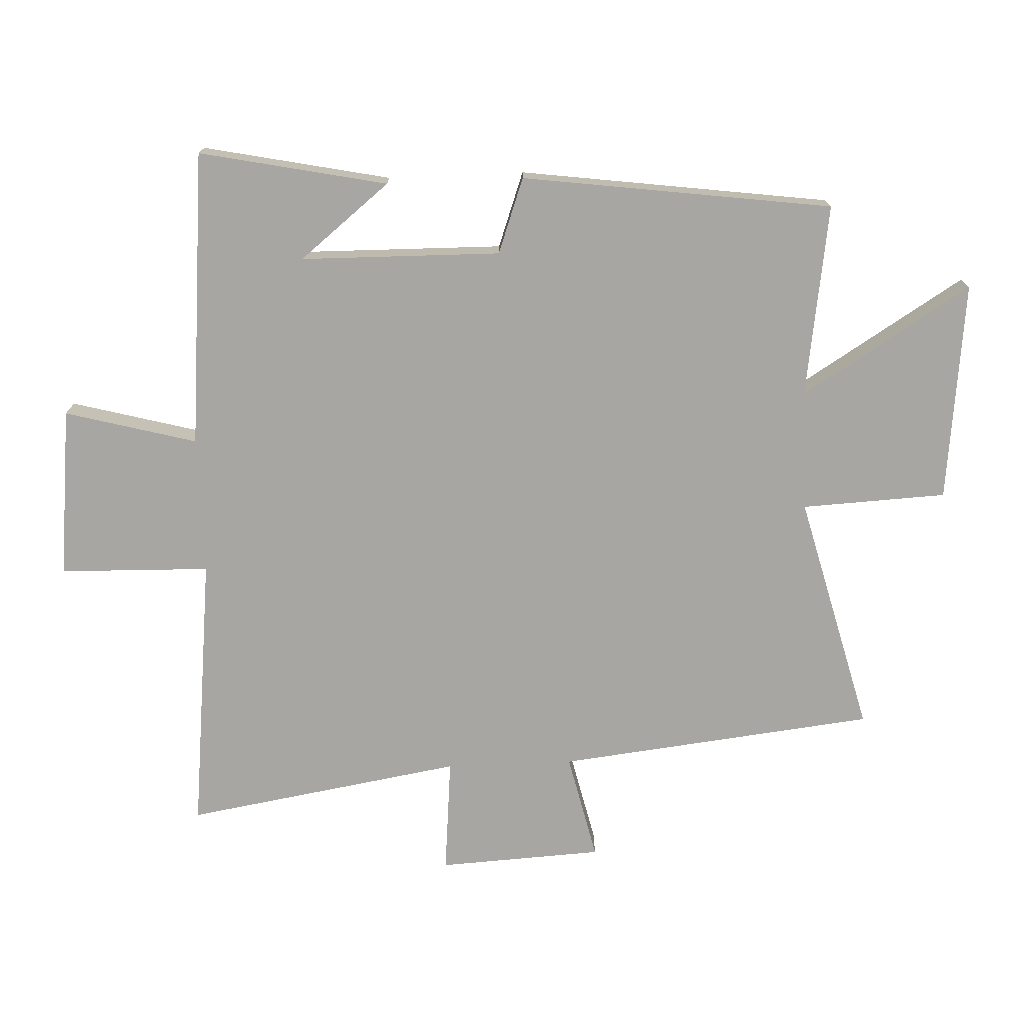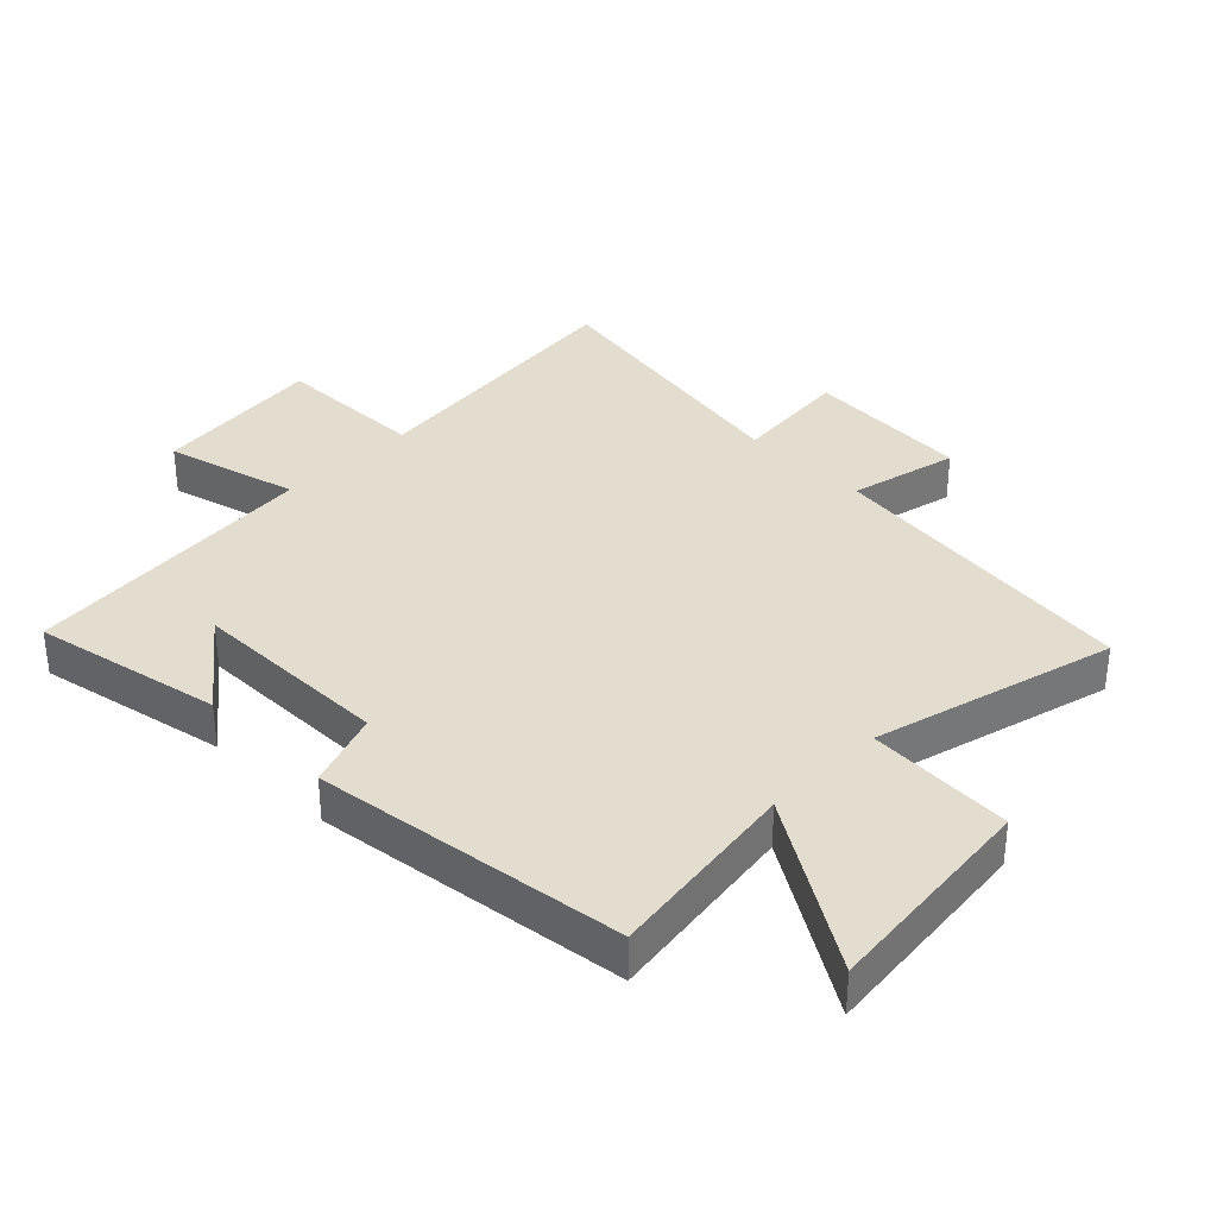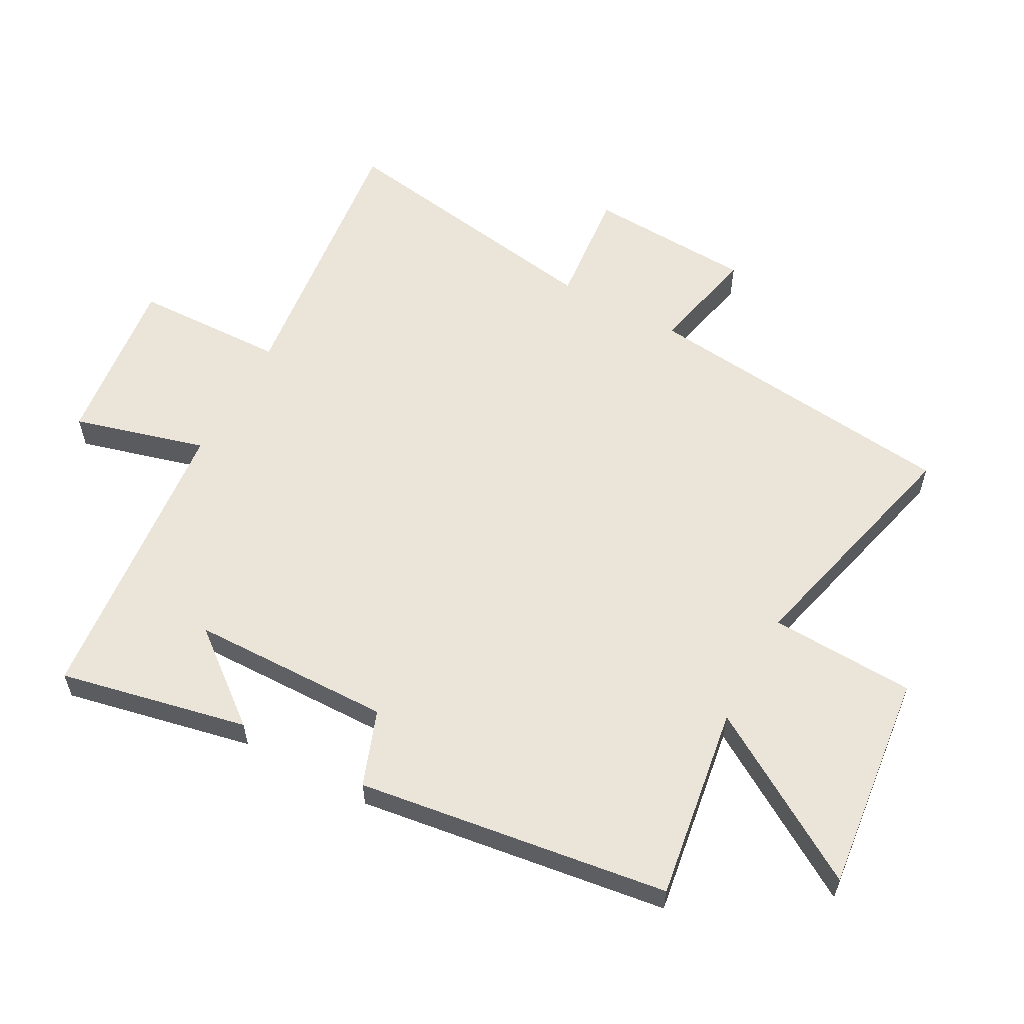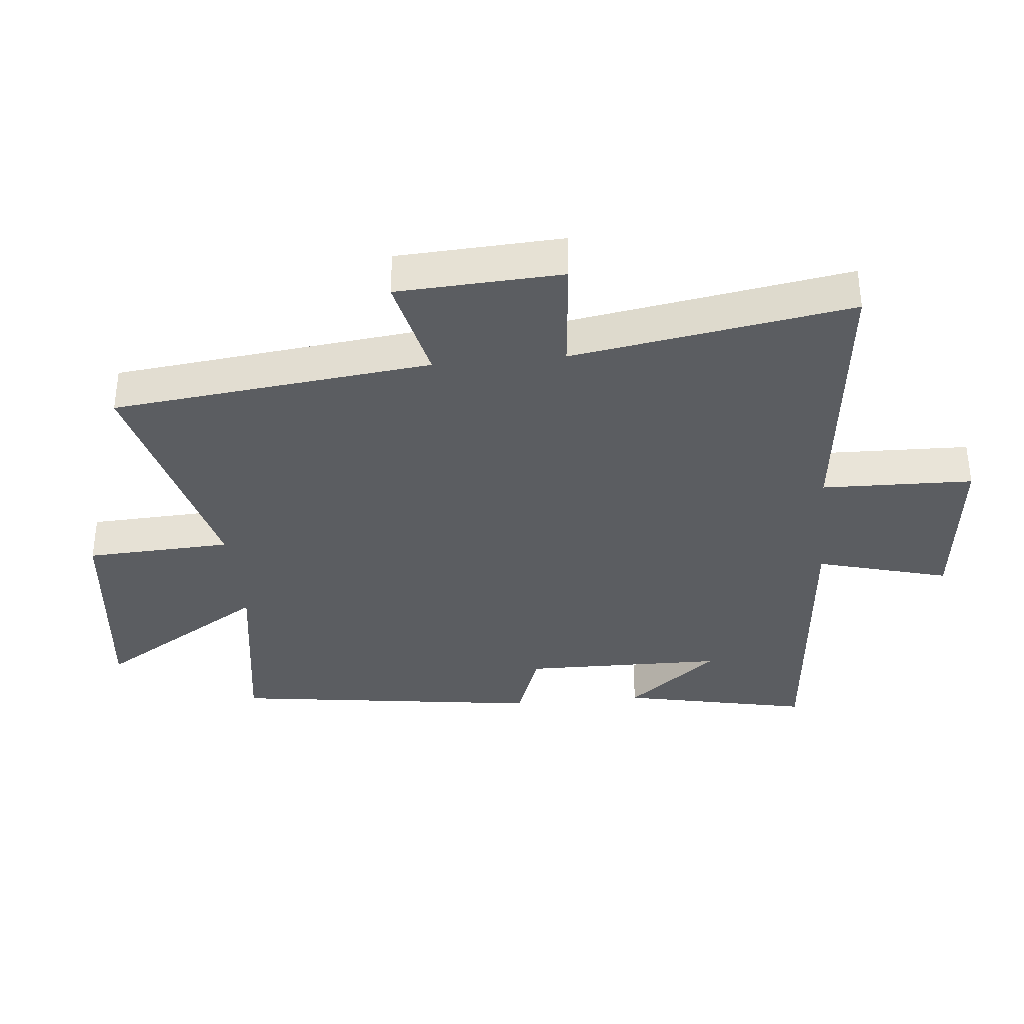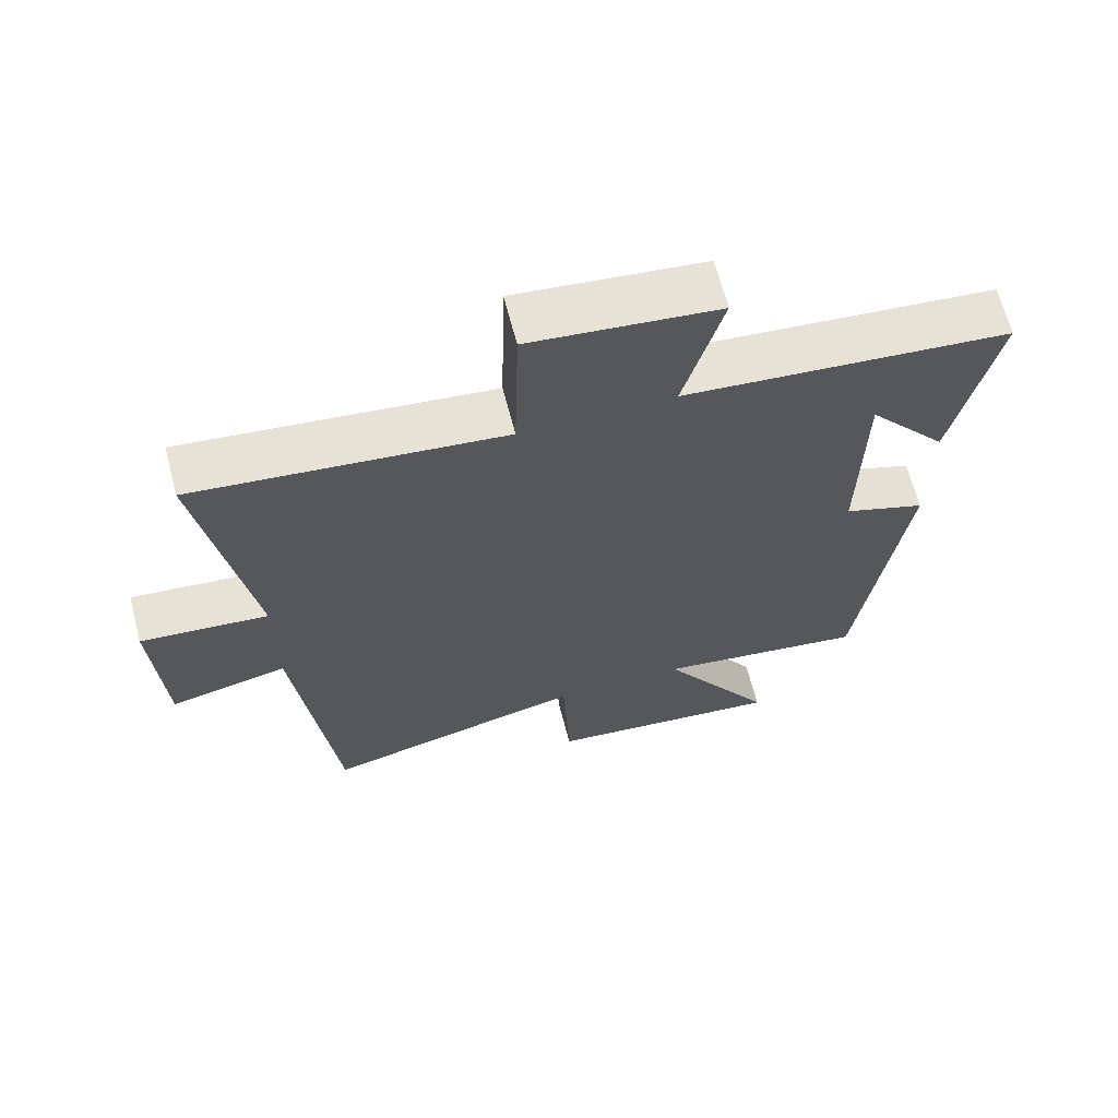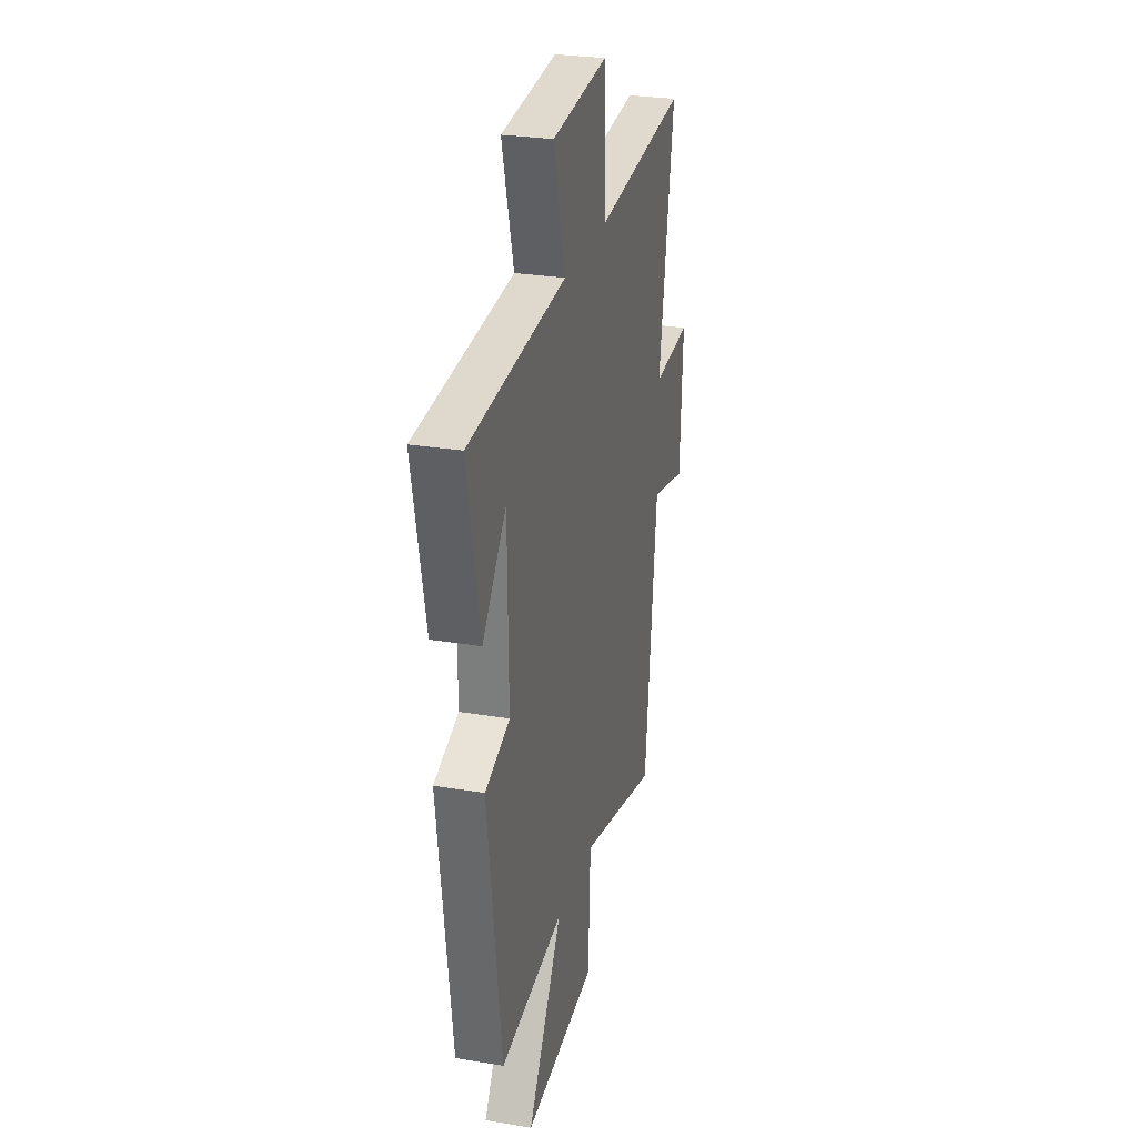
<metadata>
{"format":"obj","ext":"obj","renderer":"f3d","projection":"perspective","resolution":1024,"background":"white","views":[{"elev":-74.0,"azim":92.4,"up":"+Y"},{"elev":35.0,"azim":135.1,"up":"+Y"},{"elev":58.8,"azim":118.3,"up":"+Y"},{"elev":-35.8,"azim":-84.5,"up":"+Y"},{"elev":66.0,"azim":-14.6,"up":"+Z"},{"elev":27.3,"azim":104.6,"up":"+Z"}]}
</metadata>
<code>
v 0.561 0.07 0.457
v 0.5 0.07 0.161
v 0.385 0.07 0.304
v 0.381 0.07 -0.012
v 0.5 0.07 -0.055
v 0.434 0.07 -0.545
v 0.129 0.07 -0.5
v 0.294 0.07 -0.767
v -0.052 0.07 -0.729
v -0.063 0.07 -0.5
v -0.443 0.07 -0.597
v -0.5 0.07 -0.094
v -0.67 0.07 -0.133
v -0.684 0.07 0.127
v -0.5 0.07 0.11
v -0.572 0.07 0.549
v -0.129 0.07 0.5
v -0.123 0.07 0.738
v 0.147 0.07 0.708
v 0.091 0.07 0.5
v 0.561 0 0.457
v 0.5 0 0.161
v 0.385 0 0.304
v 0.381 0 -0.012
v 0.5 0 -0.055
v 0.434 0 -0.545
v 0.129 0 -0.5
v 0.294 0 -0.767
v -0.052 0 -0.729
v -0.063 0 -0.5
v -0.443 0 -0.597
v -0.5 0 -0.094
v -0.67 0 -0.133
v -0.684 0 0.127
v -0.5 0 0.11
v -0.572 0 0.549
v -0.129 0 0.5
v -0.123 0 0.738
v 0.147 0 0.708
v 0.091 0 0.5
f 17 18 19 20
f 17 20 1
f 15 16 17
f 15 17 1
f 12 13 14 15
f 10 11 12 15
f 7 8 9 10
f 7 10 15
f 4 5 6 7
f 3 4 7 15
f 1 2 3
f 1 3 15
f 40 39 38 37
f 21 40 37
f 37 36 35
f 21 37 35
f 35 34 33 32
f 35 32 31 30
f 30 29 28 27
f 35 30 27
f 27 26 25 24
f 35 27 24 23
f 23 22 21
f 35 23 21
f 1 21 22 2
f 2 22 23 3
f 3 23 24 4
f 4 24 25 5
f 5 25 26 6
f 6 26 27 7
f 7 27 28 8
f 8 28 29 9
f 9 29 30 10
f 10 30 31 11
f 11 31 32 12
f 12 32 33 13
f 13 33 34 14
f 14 34 35 15
f 15 35 36 16
f 16 36 37 17
f 17 37 38 18
f 18 38 39 19
f 19 39 40 20
f 20 40 21 1

</code>
